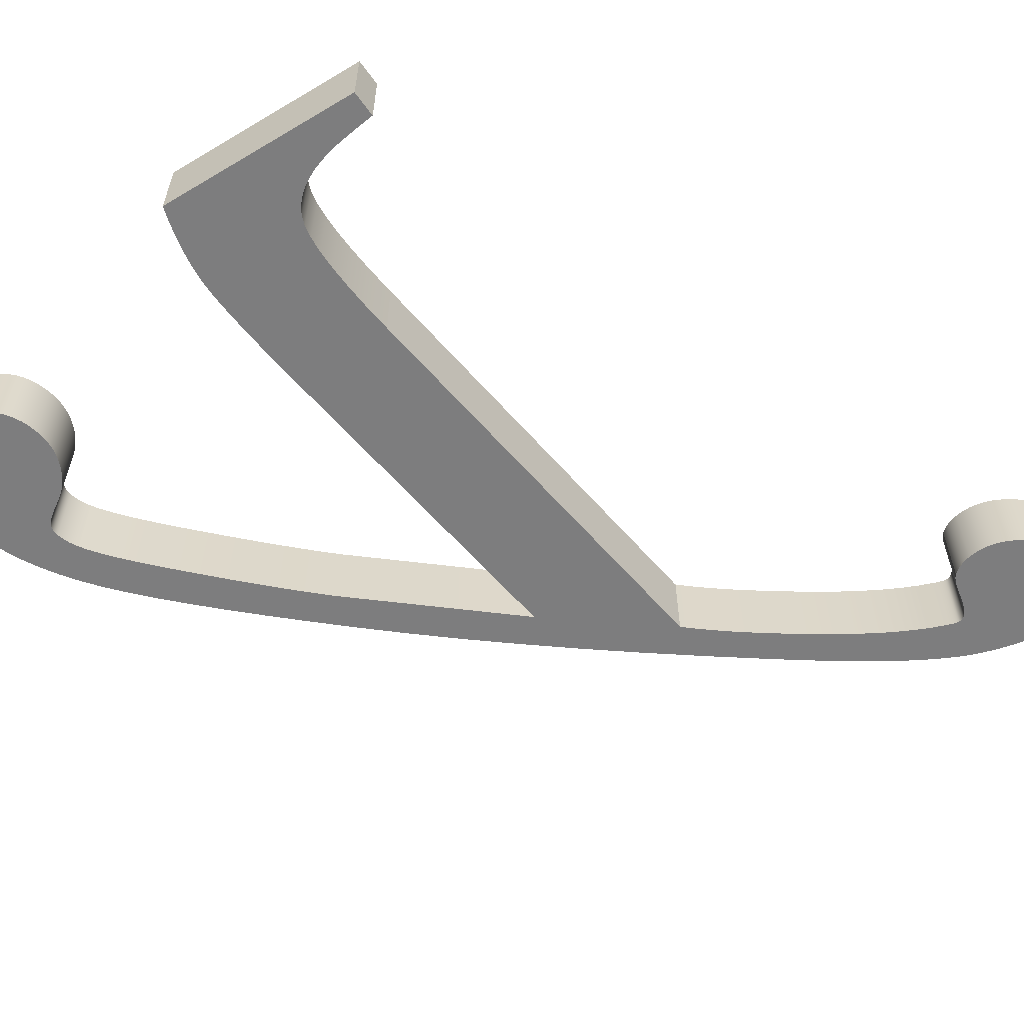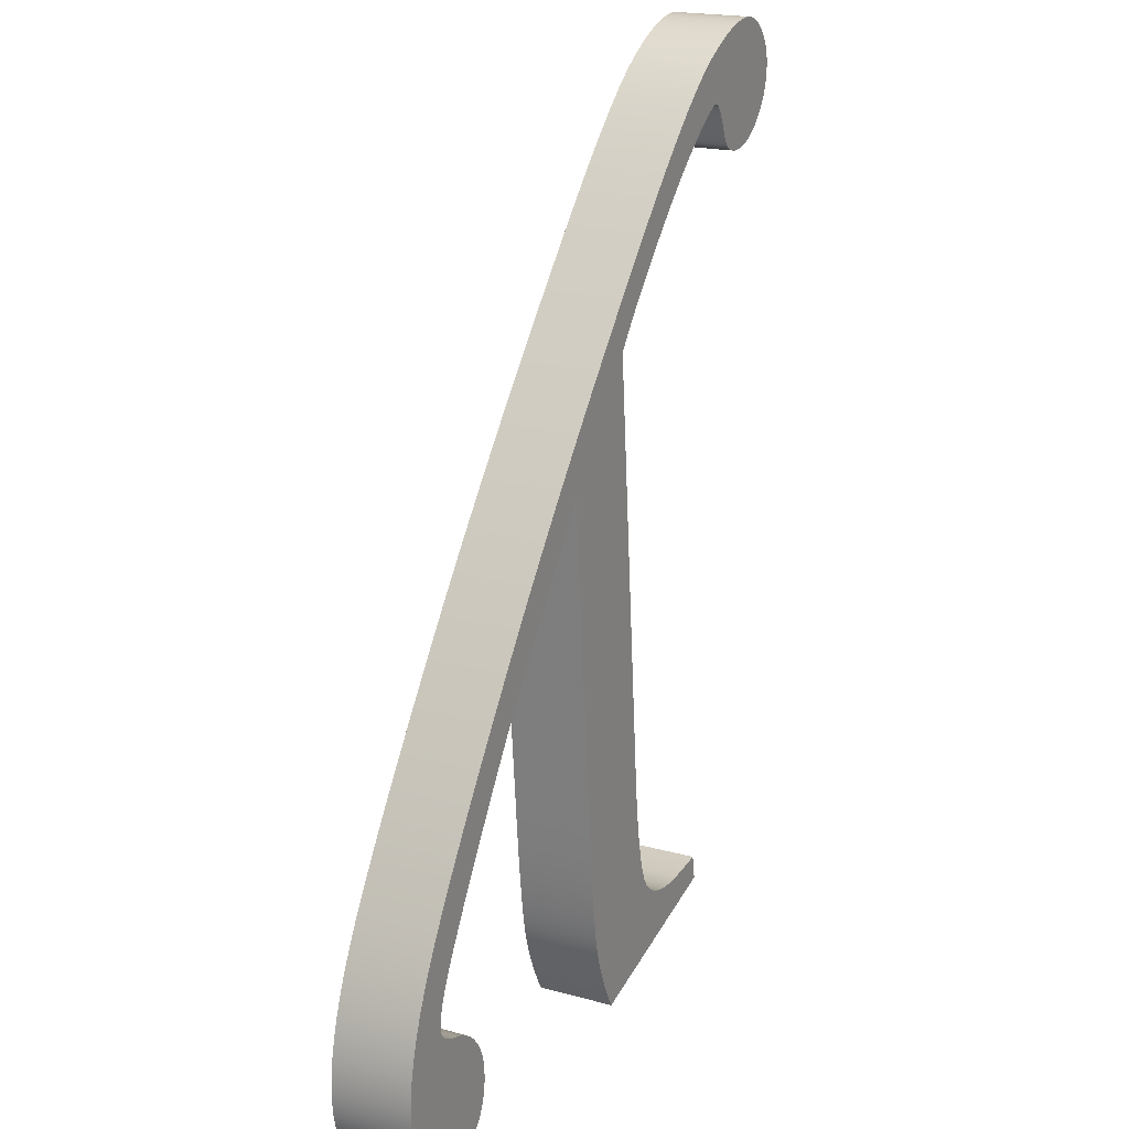
<metadata>
{"format":"obj","ext":"obj","renderer":"f3d","projection":"perspective","resolution":1024,"background":"white","views":[{"elev":-59.1,"azim":-134.5,"up":"+Y"},{"elev":19.7,"azim":116.7,"up":"+Z"}]}
</metadata>
<code>
v  -10.63 0 -53.07
v  -10.4 0 -51.79
v  -10.4 3.85 -51.79
v  -10.63 3.85 -53.07
v  -9.905 0 -51.84
v  -9.905 3.85 -51.84
v  -9.456 0 -51.89
v  -9.456 3.85 -51.89
v  -9.053 0 -51.93
v  -9.053 3.85 -51.93
v  -8.695 0 -51.95
v  -8.695 3.85 -51.95
v  -8.381 0 -51.98
v  -8.381 3.85 -51.98
v  -8.113 0 -51.99
v  -8.113 3.85 -51.99
v  -7.89 0 -51.99
v  -7.89 3.85 -51.99
v  -7.285 0 -51.97
v  -7.285 3.85 -51.97
v  -6.731 0 -51.9
v  -6.731 3.85 -51.9
v  -6.23 0 -51.78
v  -6.23 3.85 -51.78
v  -5.781 0 -51.62
v  -5.781 3.85 -51.62
v  -5.383 0 -51.41
v  -5.383 3.85 -51.41
v  -5.038 0 -51.15
v  -5.038 3.85 -51.15
v  -4.744 0 -50.84
v  -4.744 3.85 -50.84
v  -4.486 0 -50.43
v  -4.486 3.85 -50.43
v  -4.247 0 -49.85
v  -4.247 3.85 -49.85
v  -4.027 0 -49.1
v  -4.027 3.85 -49.1
v  -3.827 0 -48.17
v  -3.827 3.85 -48.17
v  -3.645 0 -47.08
v  -3.645 3.85 -47.08
v  -3.483 0 -45.82
v  -3.483 3.85 -45.82
v  -3.34 0 -44.39
v  -3.34 3.85 -44.39
v  -1.466 0 -22.97
v  -1.466 3.85 -22.97
v  -1.949 0 -22.32
v  -1.949 3.85 -22.32
v  -2.5 0 -21.62
v  -2.5 3.85 -21.62
v  -3.12 0 -20.88
v  -3.12 3.85 -20.88
v  -3.808 0 -20.09
v  -3.808 3.85 -20.09
v  -4.566 0 -19.25
v  -4.566 3.85 -19.25
v  -5.392 0 -18.37
v  -5.392 3.85 -18.37
v  -6.287 0 -17.44
v  -6.287 3.85 -17.44
v  -6.983 0 -16.74
v  -6.983 3.85 -16.74
v  -7.654 0 -16.11
v  -7.654 3.85 -16.11
v  -8.299 0 -15.53
v  -8.299 3.85 -15.53
v  -8.92 0 -15
v  -8.92 3.85 -15
v  -9.516 0 -14.53
v  -9.516 3.85 -14.53
v  -10.09 0 -14.11
v  -10.09 3.85 -14.11
v  -10.63 0 -13.76
v  -10.63 3.85 -13.76
v  -10.77 0 -13.67
v  -10.77 3.85 -13.67
v  -10.9 0 -13.59
v  -10.9 3.85 -13.59
v  -11.01 0 -13.53
v  -11.01 3.85 -13.53
v  -11.12 0 -13.48
v  -11.12 3.85 -13.48
v  -11.21 0 -13.44
v  -11.21 3.85 -13.44
v  -11.28 0 -13.42
v  -11.28 3.85 -13.42
v  -11.35 0 -13.42
v  -11.35 3.85 -13.42
v  -11.41 0 -13.42
v  -11.41 3.85 -13.42
v  -11.48 0 -13.43
v  -11.48 3.85 -13.43
v  -11.54 0 -13.45
v  -11.54 3.85 -13.45
v  -11.6 0 -13.47
v  -11.6 3.85 -13.47
v  -11.65 0 -13.5
v  -11.65 3.85 -13.5
v  -11.7 0 -13.54
v  -11.7 3.85 -13.54
v  -11.75 0 -13.59
v  -11.75 3.85 -13.59
v  -11.83 0 -13.68
v  -11.83 3.85 -13.68
v  -11.91 0 -13.79
v  -11.91 3.85 -13.79
v  -12 0 -13.92
v  -12 3.85 -13.92
v  -12.08 0 -14.07
v  -12.08 3.85 -14.07
v  -12.17 0 -14.25
v  -12.17 3.85 -14.25
v  -12.26 0 -14.45
v  -12.26 3.85 -14.45
v  -12.35 0 -14.67
v  -12.35 3.85 -14.67
v  -12.44 0 -14.89
v  -12.44 3.85 -14.89
v  -12.53 0 -15.08
v  -12.53 3.85 -15.08
v  -12.61 0 -15.24
v  -12.61 3.85 -15.24
v  -12.7 0 -15.38
v  -12.7 3.85 -15.38
v  -12.78 0 -15.5
v  -12.78 3.85 -15.5
v  -12.86 0 -15.59
v  -12.86 3.85 -15.59
v  -12.94 0 -15.65
v  -12.94 3.85 -15.65
v  -13.07 0 -15.73
v  -13.07 3.85 -15.73
v  -13.21 0 -15.8
v  -13.21 3.85 -15.8
v  -13.36 0 -15.86
v  -13.36 3.85 -15.86
v  -13.52 0 -15.9
v  -13.52 3.85 -15.9
v  -13.69 0 -15.93
v  -13.69 3.85 -15.93
v  -13.87 0 -15.95
v  -13.87 3.85 -15.95
v  -14.06 0 -15.96
v  -14.06 3.85 -15.96
v  -14.43 0 -15.93
v  -14.43 3.85 -15.93
v  -14.78 0 -15.87
v  -14.78 3.85 -15.87
v  -15.13 0 -15.76
v  -15.13 3.85 -15.76
v  -15.48 0 -15.6
v  -15.48 3.85 -15.6
v  -15.81 0 -15.4
v  -15.81 3.85 -15.4
v  -16.14 0 -15.16
v  -16.14 3.85 -15.16
v  -16.46 0 -14.87
v  -16.46 3.85 -14.87
v  -16.75 0 -14.55
v  -16.75 3.85 -14.55
v  -17 0 -14.23
v  -17 3.85 -14.23
v  -17.2 0 -13.89
v  -17.2 3.85 -13.89
v  -17.36 0 -13.54
v  -17.36 3.85 -13.54
v  -17.47 0 -13.19
v  -17.47 3.85 -13.19
v  -17.54 0 -12.82
v  -17.54 3.85 -12.82
v  -17.56 0 -12.45
v  -17.56 3.85 -12.45
v  -17.54 0 -12.15
v  -17.54 3.85 -12.15
v  -17.49 0 -11.87
v  -17.49 3.85 -11.87
v  -17.41 0 -11.59
v  -17.41 3.85 -11.59
v  -17.3 0 -11.33
v  -17.3 3.85 -11.33
v  -17.15 0 -11.07
v  -17.15 3.85 -11.07
v  -16.97 0 -10.83
v  -16.97 3.85 -10.83
v  -16.76 0 -10.6
v  -16.76 3.85 -10.6
v  -16.53 0 -10.38
v  -16.53 3.85 -10.38
v  -16.29 0 -10.2
v  -16.29 3.85 -10.2
v  -16.03 0 -10.06
v  -16.03 3.85 -10.06
v  -15.77 0 -9.943
v  -15.77 3.85 -9.943
v  -15.49 0 -9.862
v  -15.49 3.85 -9.862
v  -15.21 0 -9.813
v  -15.21 3.85 -9.813
v  -14.91 0 -9.796
v  -14.91 3.85 -9.796
v  -14.39 0 -9.827
v  -14.39 3.85 -9.827
v  -13.84 0 -9.92
v  -13.84 3.85 -9.92
v  -13.27 0 -10.07
v  -13.27 3.85 -10.07
v  -12.66 0 -10.29
v  -12.66 3.85 -10.29
v  -12.02 0 -10.57
v  -12.02 3.85 -10.57
v  -11.36 0 -10.91
v  -11.36 3.85 -10.91
v  -10.67 0 -11.31
v  -10.67 3.85 -11.31
v  -9.904 0 -11.83
v  -9.904 3.85 -11.83
v  -9.034 0 -12.52
v  -9.034 3.85 -12.52
v  -8.056 0 -13.39
v  -8.056 3.85 -13.39
v  -6.969 0 -14.44
v  -6.969 3.85 -14.44
v  -5.775 0 -15.66
v  -5.775 3.85 -15.66
v  -4.472 0 -17.06
v  -4.472 3.85 -17.06
v  -3.062 0 -18.63
v  -3.062 3.85 -18.63
v  -0.9654 0 -21.01
v  -0.9654 3.85 -21.01
v  1.037 0 -23.34
v  1.037 3.85 -23.34
v  2.945 0 -25.61
v  2.945 3.85 -25.61
v  4.759 0 -27.83
v  4.759 3.85 -27.83
v  6.479 0 -30
v  6.479 3.85 -30
v  8.104 0 -32.12
v  8.104 3.85 -32.12
v  9.636 0 -34.18
v  9.636 3.85 -34.18
v  11.05 0 -36.14
v  11.05 3.85 -36.14
v  12.33 0 -37.95
v  12.33 3.85 -37.95
v  13.47 0 -39.61
v  13.47 3.85 -39.61
v  14.47 0 -41.13
v  14.47 3.85 -41.13
v  15.34 0 -42.49
v  15.34 3.85 -42.49
v  16.07 0 -43.7
v  16.07 3.85 -43.7
v  16.65 0 -44.76
v  16.65 3.85 -44.76
v  17.14 0 -45.72
v  17.14 3.85 -45.72
v  17.55 0 -46.66
v  17.55 3.85 -46.66
v  17.88 0 -47.57
v  17.88 3.85 -47.57
v  18.14 0 -48.44
v  18.14 3.85 -48.44
v  18.33 0 -49.29
v  18.33 3.85 -49.29
v  18.44 0 -50.1
v  18.44 3.85 -50.1
v  18.48 0 -50.88
v  18.48 3.85 -50.88
v  18.46 0 -51.48
v  18.46 3.85 -51.48
v  18.39 0 -52.05
v  18.39 3.85 -52.05
v  18.29 0 -52.57
v  18.29 3.85 -52.57
v  18.14 0 -53.06
v  18.14 3.85 -53.06
v  17.94 0 -53.51
v  17.94 3.85 -53.51
v  17.71 0 -53.92
v  17.71 3.85 -53.92
v  17.43 0 -54.3
v  17.43 3.85 -54.3
v  17.13 0 -54.62
v  17.13 3.85 -54.62
v  16.8 0 -54.9
v  16.8 3.85 -54.9
v  16.46 0 -55.13
v  16.46 3.85 -55.13
v  16.1 0 -55.31
v  16.1 3.85 -55.31
v  15.72 0 -55.43
v  15.72 3.85 -55.43
v  15.32 0 -55.51
v  15.32 3.85 -55.51
v  14.91 0 -55.53
v  14.91 3.85 -55.53
v  14.57 0 -55.52
v  14.57 3.85 -55.52
v  14.25 0 -55.47
v  14.25 3.85 -55.47
v  13.95 0 -55.38
v  13.95 3.85 -55.38
v  13.66 0 -55.26
v  13.66 3.85 -55.26
v  13.39 0 -55.1
v  13.39 3.85 -55.1
v  13.13 0 -54.91
v  13.13 3.85 -54.91
v  12.89 0 -54.69
v  12.89 3.85 -54.69
v  12.68 0 -54.44
v  12.68 3.85 -54.44
v  12.5 0 -54.16
v  12.5 3.85 -54.16
v  12.35 0 -53.86
v  12.35 3.85 -53.86
v  12.23 0 -53.54
v  12.23 3.85 -53.54
v  12.15 0 -53.2
v  12.15 3.85 -53.2
v  12.1 0 -52.84
v  12.1 3.85 -52.84
v  12.09 0 -52.45
v  12.09 3.85 -52.45
v  12.1 0 -52.14
v  12.1 3.85 -52.14
v  12.14 0 -51.84
v  12.14 3.85 -51.84
v  12.21 0 -51.54
v  12.21 3.85 -51.54
v  12.3 0 -51.26
v  12.3 3.85 -51.26
v  12.42 0 -50.99
v  12.42 3.85 -50.99
v  12.57 0 -50.73
v  12.57 3.85 -50.73
v  12.74 0 -50.47
v  12.74 3.85 -50.47
v  12.93 0 -50.24
v  12.93 3.85 -50.24
v  13.14 0 -50.02
v  13.14 3.85 -50.02
v  13.36 0 -49.83
v  13.36 3.85 -49.83
v  13.6 0 -49.66
v  13.6 3.85 -49.66
v  13.85 0 -49.52
v  13.85 3.85 -49.52
v  14.11 0 -49.39
v  14.11 3.85 -49.39
v  14.38 0 -49.29
v  14.38 3.85 -49.29
v  14.65 0 -49.2
v  14.65 3.85 -49.2
v  14.89 0 -49.11
v  14.89 3.85 -49.11
v  15.09 0 -49.03
v  15.09 3.85 -49.03
v  15.27 0 -48.95
v  15.27 3.85 -48.95
v  15.41 0 -48.87
v  15.41 3.85 -48.87
v  15.53 0 -48.8
v  15.53 3.85 -48.8
v  15.61 0 -48.73
v  15.61 3.85 -48.73
v  15.67 0 -48.66
v  15.67 3.85 -48.66
v  15.72 0 -48.58
v  15.72 3.85 -48.58
v  15.77 0 -48.5
v  15.77 3.85 -48.5
v  15.8 0 -48.41
v  15.8 3.85 -48.41
v  15.83 0 -48.32
v  15.83 3.85 -48.32
v  15.84 0 -48.22
v  15.84 3.85 -48.22
v  15.84 0 -48.12
v  15.84 3.85 -48.12
v  15.84 0 -47.96
v  15.84 3.85 -47.96
v  15.83 0 -47.79
v  15.83 3.85 -47.79
v  15.81 0 -47.63
v  15.81 3.85 -47.63
v  15.78 0 -47.47
v  15.78 3.85 -47.47
v  15.74 0 -47.32
v  15.74 3.85 -47.32
v  15.7 0 -47.16
v  15.7 3.85 -47.16
v  15.64 0 -47
v  15.64 3.85 -47
v  15.51 0 -46.66
v  15.51 3.85 -46.66
v  15.32 0 -46.25
v  15.32 3.85 -46.25
v  15.09 0 -45.78
v  15.09 3.85 -45.78
v  14.8 0 -45.23
v  14.8 3.85 -45.23
v  14.46 0 -44.63
v  14.46 3.85 -44.63
v  14.06 0 -43.95
v  14.06 3.85 -43.95
v  13.62 0 -43.21
v  13.62 3.85 -43.21
v  12.85 0 -41.98
v  12.85 3.85 -41.98
v  12.13 0 -40.83
v  12.13 3.85 -40.83
v  11.43 0 -39.75
v  11.43 3.85 -39.75
v  10.78 0 -38.75
v  10.78 3.85 -38.75
v  10.16 0 -37.83
v  10.16 3.85 -37.83
v  9.575 0 -36.98
v  9.575 3.85 -36.98
v  9.026 0 -36.2
v  9.026 3.85 -36.2
v  3.154 0 -28.49
v  3.154 3.85 -28.49
v  1.675 0 -45.14
v  1.675 3.85 -45.14
v  1.55 0 -46.51
v  1.55 3.85 -46.51
v  1.425 0 -47.74
v  1.425 3.85 -47.74
v  1.3 0 -48.83
v  1.3 3.85 -48.83
v  1.175 0 -49.79
v  1.175 3.85 -49.79
v  1.05 0 -50.61
v  1.05 3.85 -50.61
v  0.9252 0 -51.31
v  0.9252 3.85 -51.31
v  0.8004 0 -51.86
v  0.8004 3.85 -51.86
v  0.6612 0 -52.35
v  0.6612 3.85 -52.35
v  0.4932 0 -52.86
v  0.4932 3.85 -52.86
v  0.2963 0 -53.37
v  0.2963 3.85 -53.37
v  0.0707 0 -53.9
v  0.0707 3.85 -53.9
v  -0.1838 0 -54.43
v  -0.1838 3.85 -54.43
v  -0.4671 0 -54.98
v  -0.4671 3.85 -54.98
v  -0.7793 0 -55.53
v  -0.7793 3.85 -55.53
g Text004
f 1 2 3 4
f 2 5 6 3
f 5 7 8 6
f 7 9 10 8
f 9 11 12 10
f 11 13 14 12
f 13 15 16 14
f 15 17 18 16
f 17 19 20 18
f 19 21 22 20
f 21 23 24 22
f 23 25 26 24
f 25 27 28 26
f 27 29 30 28
f 29 31 32 30
f 31 33 34 32
f 33 35 36 34
f 35 37 38 36
f 37 39 40 38
f 39 41 42 40
f 41 43 44 42
f 43 45 46 44
f 45 47 48 46
f 47 49 50 48
f 49 51 52 50
f 51 53 54 52
f 53 55 56 54
f 55 57 58 56
f 57 59 60 58
f 59 61 62 60
f 61 63 64 62
f 63 65 66 64
f 65 67 68 66
f 67 69 70 68
f 69 71 72 70
f 71 73 74 72
f 73 75 76 74
f 75 77 78 76
f 77 79 80 78
f 79 81 82 80
f 81 83 84 82
f 83 85 86 84
f 85 87 88 86
f 87 89 90 88
f 89 91 92 90
f 91 93 94 92
f 93 95 96 94
f 95 97 98 96
f 97 99 100 98
f 99 101 102 100
f 101 103 104 102
f 103 105 106 104
f 105 107 108 106
f 107 109 110 108
f 109 111 112 110
f 111 113 114 112
f 113 115 116 114
f 115 117 118 116
f 117 119 120 118
f 119 121 122 120
f 121 123 124 122
f 123 125 126 124
f 125 127 128 126
f 127 129 130 128
f 129 131 132 130
f 131 133 134 132
f 133 135 136 134
f 135 137 138 136
f 137 139 140 138
f 139 141 142 140
f 141 143 144 142
f 143 145 146 144
f 145 147 148 146
f 147 149 150 148
f 149 151 152 150
f 151 153 154 152
f 153 155 156 154
f 155 157 158 156
f 157 159 160 158
f 159 161 162 160
f 161 163 164 162
f 163 165 166 164
f 165 167 168 166
f 167 169 170 168
f 169 171 172 170
f 171 173 174 172
f 173 175 176 174
f 175 177 178 176
f 177 179 180 178
f 179 181 182 180
f 181 183 184 182
f 183 185 186 184
f 185 187 188 186
f 187 189 190 188
f 189 191 192 190
f 191 193 194 192
f 193 195 196 194
f 195 197 198 196
f 197 199 200 198
f 199 201 202 200
f 201 203 204 202
f 203 205 206 204
f 205 207 208 206
f 207 209 210 208
f 209 211 212 210
f 211 213 214 212
f 213 215 216 214
f 215 217 218 216
f 217 219 220 218
f 219 221 222 220
f 221 223 224 222
f 223 225 226 224
f 225 227 228 226
f 227 229 230 228
f 229 231 232 230
f 231 233 234 232
f 233 235 236 234
f 235 237 238 236
f 237 239 240 238
f 239 241 242 240
f 241 243 244 242
f 243 245 246 244
f 245 247 248 246
f 247 249 250 248
f 249 251 252 250
f 251 253 254 252
f 253 255 256 254
f 255 257 258 256
f 257 259 260 258
f 259 261 262 260
f 261 263 264 262
f 263 265 266 264
f 265 267 268 266
f 267 269 270 268
f 269 271 272 270
f 271 273 274 272
f 273 275 276 274
f 275 277 278 276
f 277 279 280 278
f 279 281 282 280
f 281 283 284 282
f 283 285 286 284
f 285 287 288 286
f 287 289 290 288
f 289 291 292 290
f 291 293 294 292
f 293 295 296 294
f 295 297 298 296
f 297 299 300 298
f 299 301 302 300
f 301 303 304 302
f 303 305 306 304
f 305 307 308 306
f 307 309 310 308
f 309 311 312 310
f 311 313 314 312
f 313 315 316 314
f 315 317 318 316
f 317 319 320 318
f 319 321 322 320
f 321 323 324 322
f 323 325 326 324
f 325 327 328 326
f 327 329 330 328
f 329 331 332 330
f 331 333 334 332
f 333 335 336 334
f 335 337 338 336
f 337 339 340 338
f 339 341 342 340
f 341 343 344 342
f 343 345 346 344
f 345 347 348 346
f 347 349 350 348
f 349 351 352 350
f 351 353 354 352
f 353 355 356 354
f 355 357 358 356
f 357 359 360 358
f 359 361 362 360
f 361 363 364 362
f 363 365 366 364
f 365 367 368 366
f 367 369 370 368
f 369 371 372 370
f 371 373 374 372
f 373 375 376 374
f 375 377 378 376
f 377 379 380 378
f 379 381 382 380
f 381 383 384 382
f 383 385 386 384
f 385 387 388 386
f 387 389 390 388
f 389 391 392 390
f 391 393 394 392
f 393 395 396 394
f 395 397 398 396
f 397 399 400 398
f 399 401 402 400
f 401 403 404 402
f 403 405 406 404
f 405 407 408 406
f 407 409 410 408
f 409 411 412 410
f 411 413 414 412
f 413 415 416 414
f 415 417 418 416
f 417 419 420 418
f 419 421 422 420
f 421 423 424 422
f 423 425 426 424
f 425 427 428 426
f 427 429 430 428
f 429 431 432 430
f 431 433 434 432
f 433 435 436 434
f 435 437 438 436
f 437 439 440 438
f 439 441 442 440
f 441 443 444 442
f 443 445 446 444
f 445 447 448 446
f 447 449 450 448
f 449 451 452 450
f 451 453 454 452
f 453 455 456 454
f 455 457 458 456
f 457 1 4 458
f 457 5 2 1
f 457 9 7 5
f 457 13 11 9
f 457 17 15 13
f 457 21 19 17
f 457 25 23 21
f 457 455 27 25
f 455 453 29 27
f 453 451 31 29
f 449 447 31 451
f 447 445 33 31
f 443 35 33 445
f 441 439 35 443
f 439 437 37 35
f 437 435 39 37
f 435 433 41 39
f 431 43 41 433
f 429 45 43 431
f 427 47 45 429
f 127 133 131 129
f 125 135 133 127
f 123 137 135 125
f 123 121 139 137
f 121 143 141 139
f 119 145 143 121
f 119 117 147 145
f 117 151 149 147
f 115 153 151 117
f 115 157 155 153
f 113 159 157 115
f 111 161 159 113
f 111 165 163 161
f 111 109 167 165
f 109 171 169 167
f 109 175 173 171
f 109 179 177 175
f 109 183 181 179
f 109 187 185 183
f 109 191 189 187
f 109 195 193 191
f 109 199 197 195
f 109 203 201 199
f 109 207 205 203
f 107 209 207 109
f 105 211 209 107
f 103 101 211 105
f 101 99 213 211
f 97 95 213 99
f 95 93 215 213
f 91 89 215 93
f 89 87 217 215
f 85 83 217 87
f 81 219 217 83
f 79 77 219 81
f 75 73 219 77
f 73 71 221 219
f 69 223 221 71
f 67 65 223 69
f 65 63 225 223
f 61 227 225 63
f 59 229 227 61
f 57 55 229 59
f 55 53 231 229
f 51 49 231 53
f 49 47 233 231
f 427 235 233 47
f 427 425 237 235
f 425 241 239 237
f 425 245 243 241
f 423 421 245 425
f 421 419 247 245
f 417 249 247 419
f 415 251 249 417
f 413 411 251 415
f 411 409 253 251
f 409 407 255 253
f 407 405 257 255
f 403 259 257 405
f 401 399 259 403
f 399 397 261 259
f 395 393 261 397
f 393 391 263 261
f 389 387 263 391
f 385 265 263 387
f 383 381 265 385
f 379 377 265 381
f 377 375 267 265
f 373 371 267 375
f 371 369 269 267
f 367 271 269 369
f 365 363 271 367
f 363 361 273 271
f 361 359 275 273
f 359 357 277 275
f 357 355 279 277
f 355 353 281 279
f 353 351 283 281
f 349 347 283 351
f 345 343 283 347
f 343 341 285 283
f 339 337 285 341
f 337 335 287 285
f 333 331 287 335
f 329 327 287 331
f 327 325 289 287
f 325 293 291 289
f 325 297 295 293
f 323 299 297 325
f 321 319 299 323
f 319 317 301 299
f 315 313 301 317
f 311 303 301 313
f 309 305 303 311
f 307 305 309
f 458 4 3 6
f 458 6 8 10
f 458 10 12 14
f 458 14 16 18
f 458 18 20 22
f 458 22 24 26
f 458 26 28 456
f 456 28 30 454
f 454 30 32 452
f 450 452 32 448
f 448 32 34 446
f 444 446 34 36
f 442 444 36 440
f 440 36 38 438
f 438 38 40 436
f 436 40 42 434
f 432 434 42 44
f 430 432 44 46
f 428 430 46 48
f 128 130 132 134
f 126 128 134 136
f 124 126 136 138
f 124 138 140 122
f 122 140 142 144
f 120 122 144 146
f 120 146 148 118
f 118 148 150 152
f 116 118 152 154
f 116 154 156 158
f 114 116 158 160
f 112 114 160 162
f 112 162 164 166
f 112 166 168 110
f 110 168 170 172
f 110 172 174 176
f 110 176 178 180
f 110 180 182 184
f 110 184 186 188
f 110 188 190 192
f 110 192 194 196
f 110 196 198 200
f 110 200 202 204
f 110 204 206 208
f 108 110 208 210
f 106 108 210 212
f 104 106 212 102
f 102 212 214 100
f 98 100 214 96
f 96 214 216 94
f 92 94 216 90
f 90 216 218 88
f 86 88 218 84
f 82 84 218 220
f 80 82 220 78
f 76 78 220 74
f 74 220 222 72
f 70 72 222 224
f 68 70 224 66
f 66 224 226 64
f 62 64 226 228
f 60 62 228 230
f 58 60 230 56
f 56 230 232 54
f 52 54 232 50
f 50 232 234 48
f 428 48 234 236
f 428 236 238 426
f 426 238 240 242
f 426 242 244 246
f 424 426 246 422
f 422 246 248 420
f 418 420 248 250
f 416 418 250 252
f 414 416 252 412
f 412 252 254 410
f 410 254 256 408
f 408 256 258 406
f 404 406 258 260
f 402 404 260 400
f 400 260 262 398
f 396 398 262 394
f 394 262 264 392
f 390 392 264 388
f 386 388 264 266
f 384 386 266 382
f 380 382 266 378
f 378 266 268 376
f 374 376 268 372
f 372 268 270 370
f 368 370 270 272
f 366 368 272 364
f 364 272 274 362
f 362 274 276 360
f 360 276 278 358
f 358 278 280 356
f 356 280 282 354
f 354 282 284 352
f 350 352 284 348
f 346 348 284 344
f 344 284 286 342
f 340 342 286 338
f 338 286 288 336
f 334 336 288 332
f 330 332 288 328
f 328 288 290 326
f 326 290 292 294
f 326 294 296 298
f 324 326 298 300
f 322 324 300 320
f 320 300 302 318
f 316 318 302 314
f 312 314 302 304
f 310 312 304 306
f 308 310 306

</code>
